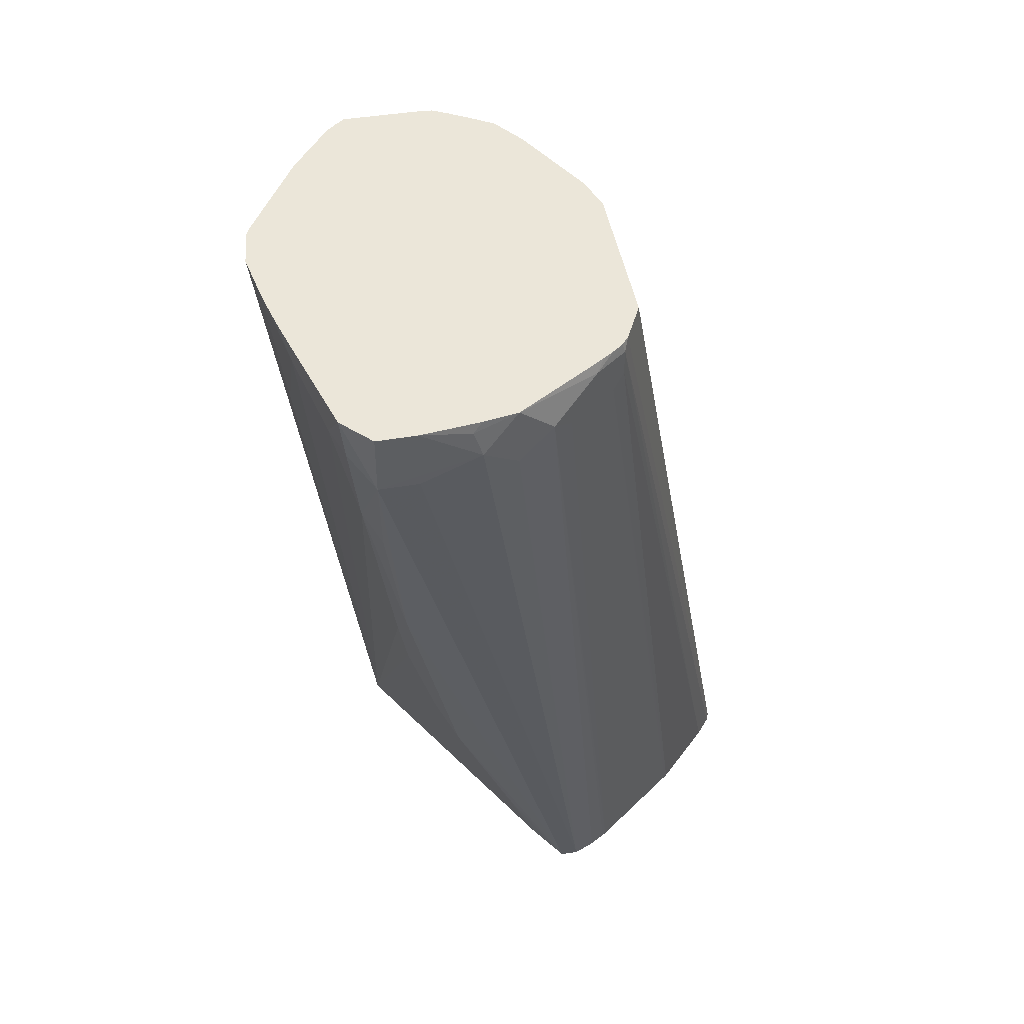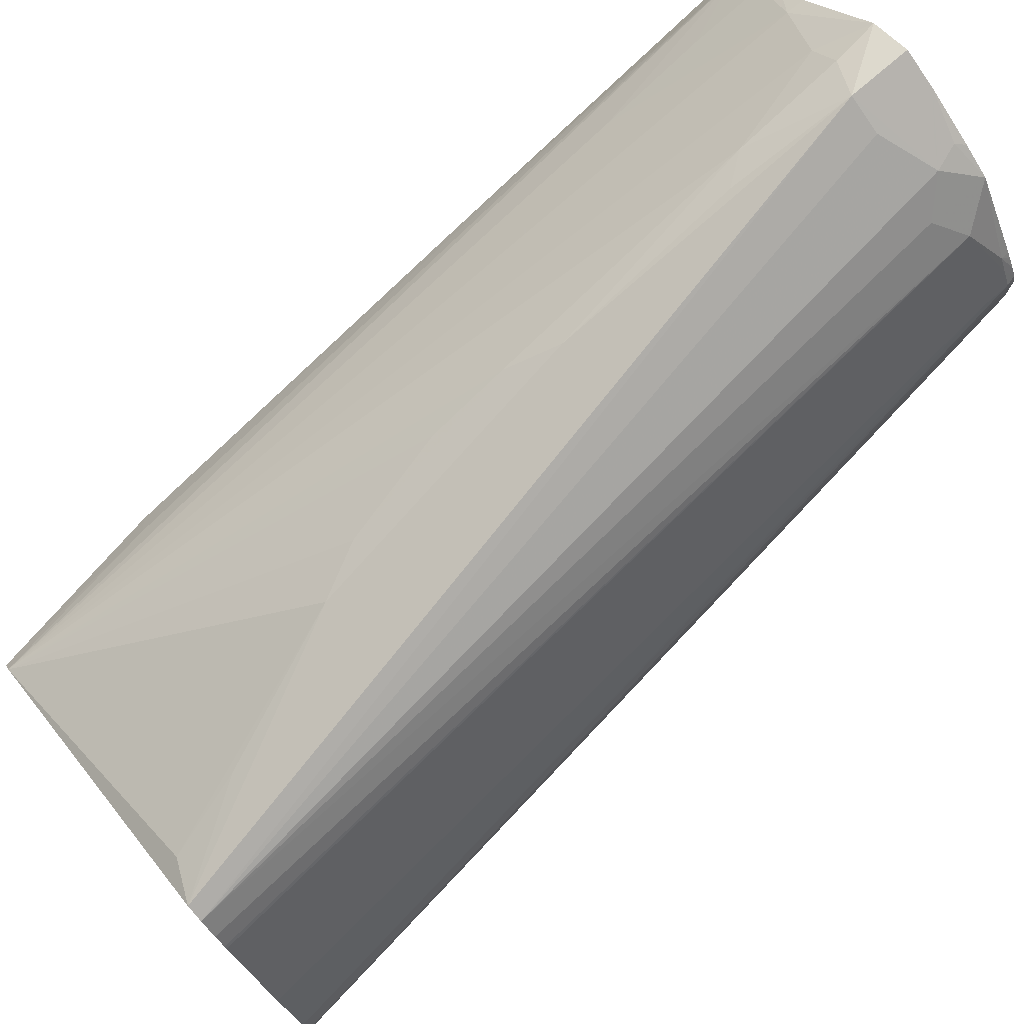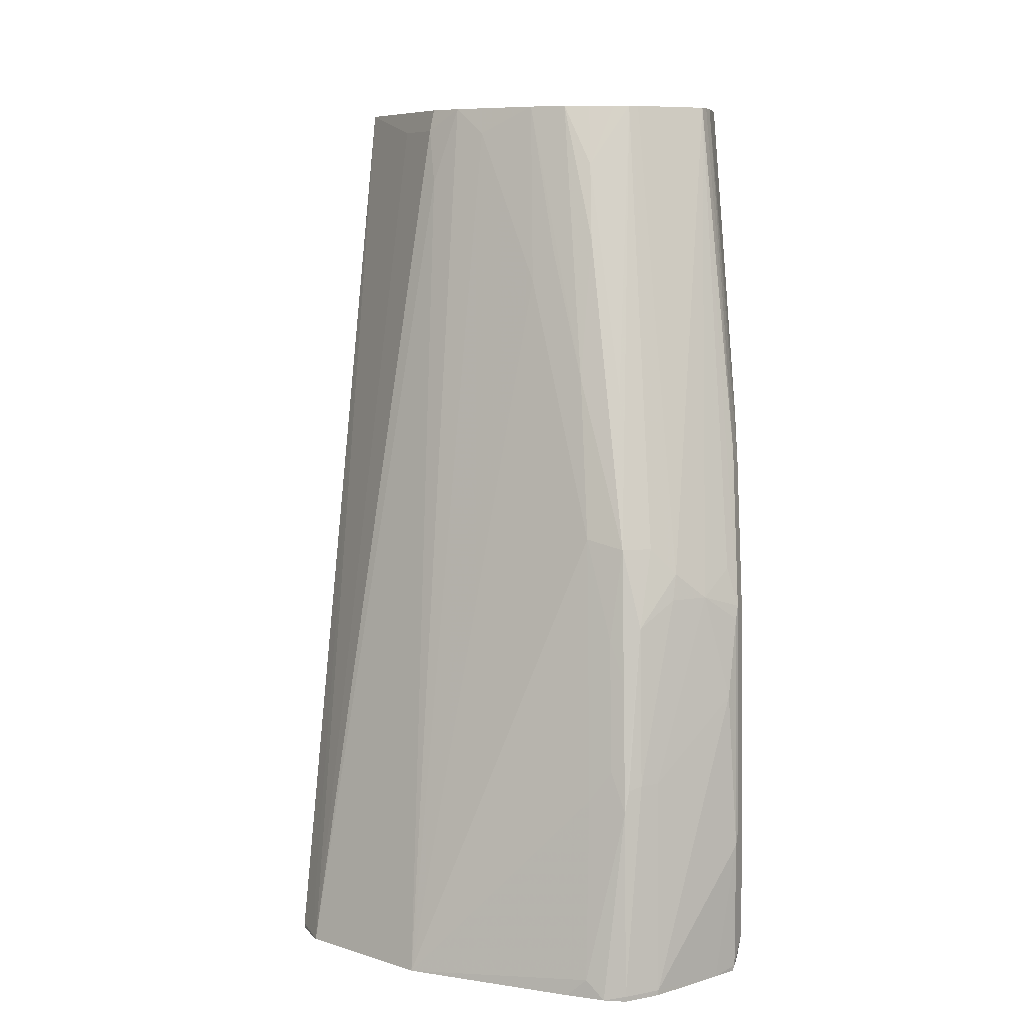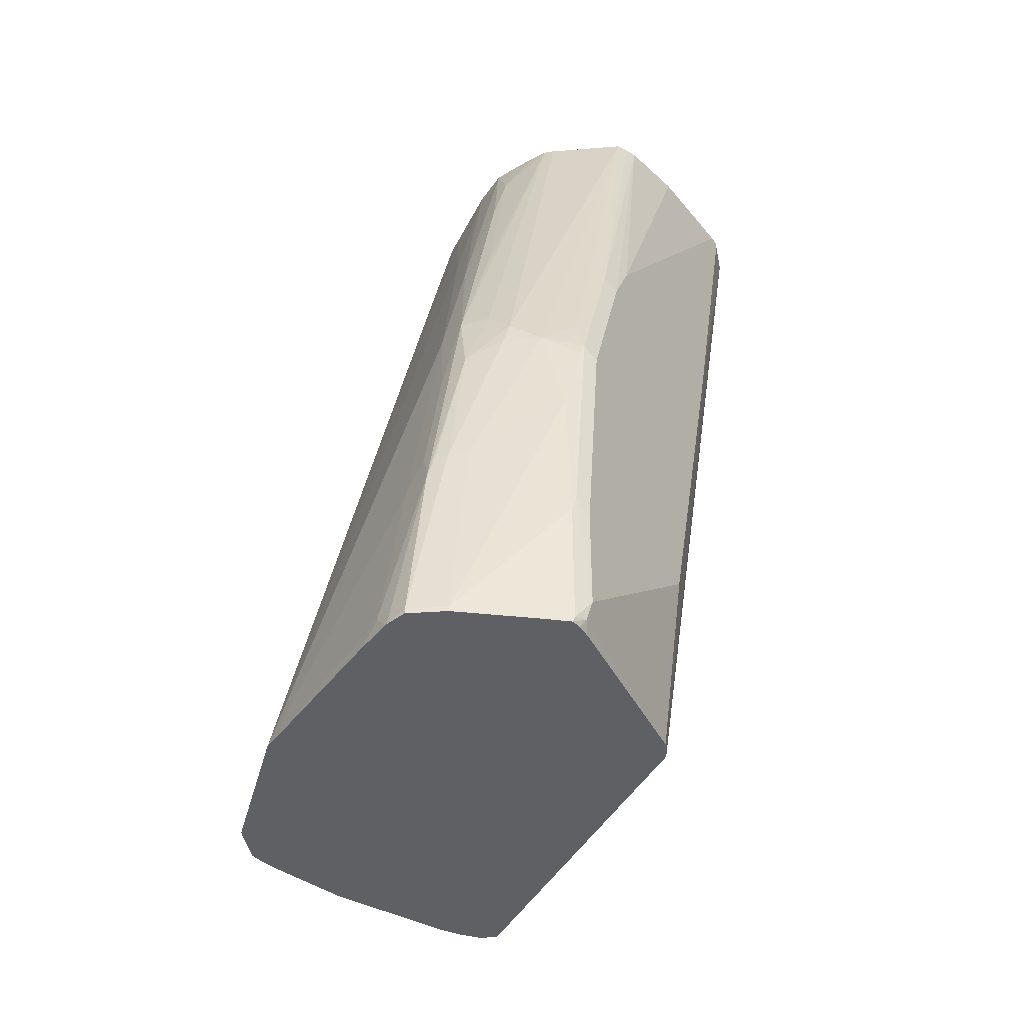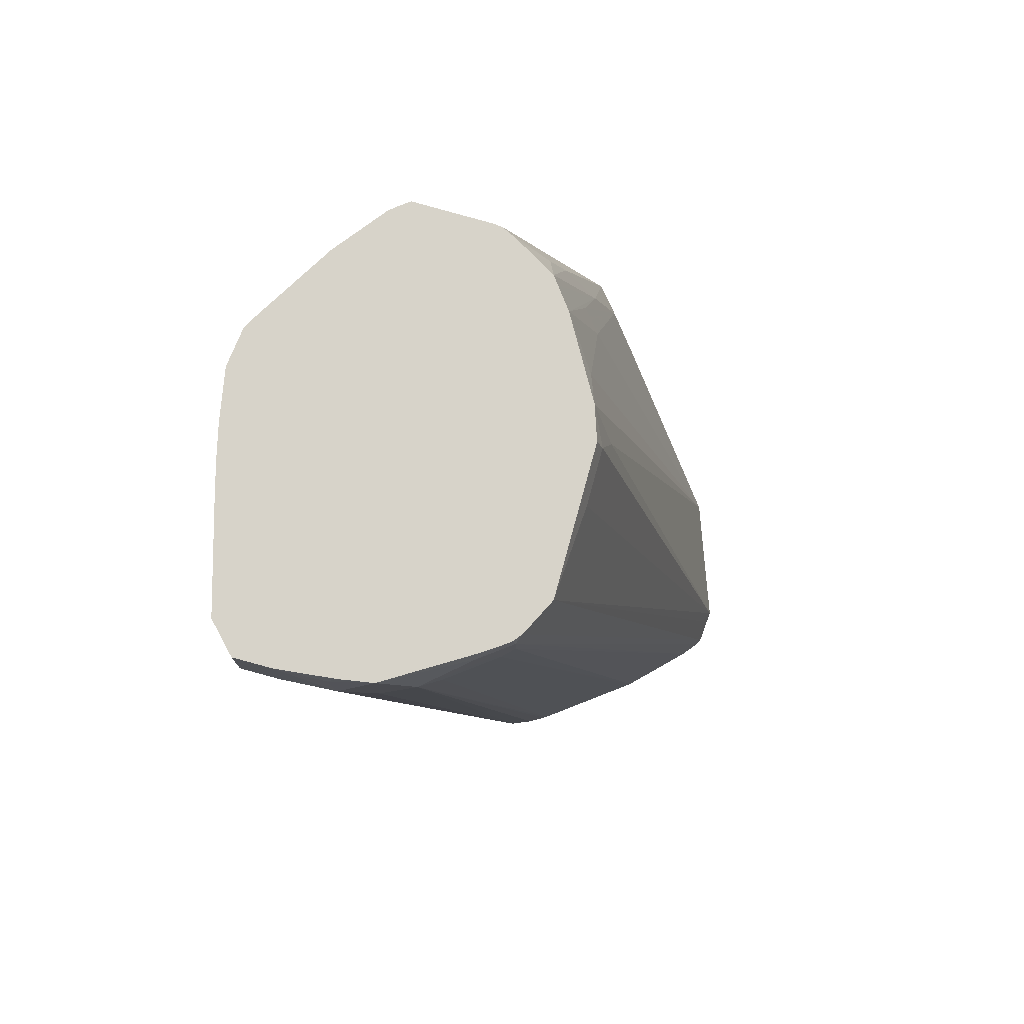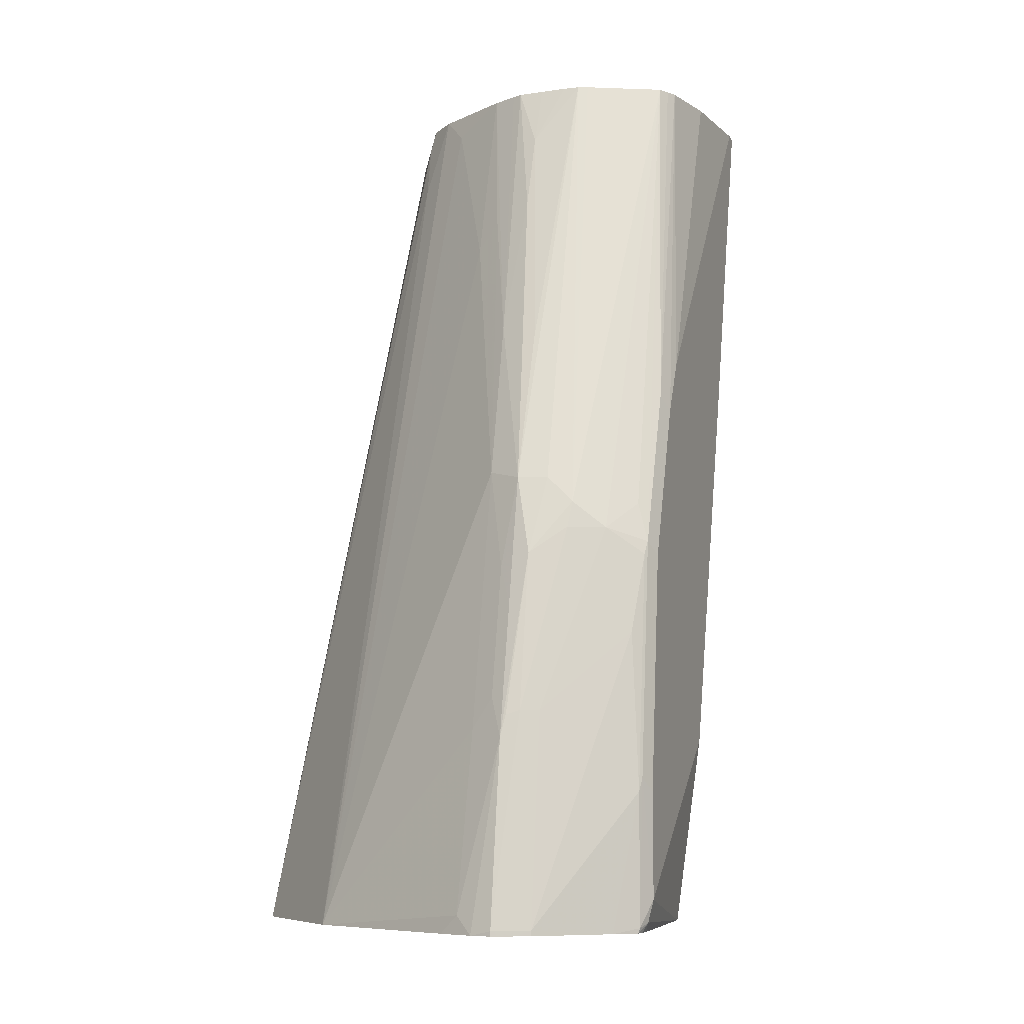
<metadata>
{"format":"obj","ext":"obj","renderer":"f3d","projection":"perspective","resolution":1024,"background":"white","views":[{"elev":47.3,"azim":15.8,"up":"+Y"},{"elev":77.6,"azim":49.5,"up":"+Z"},{"elev":7.8,"azim":178.3,"up":"+Y"},{"elev":-42.9,"azim":-148.7,"up":"+Y"},{"elev":76.4,"azim":41.9,"up":"+Y"},{"elev":-7.3,"azim":-160.3,"up":"+Y"}]}
</metadata>
<code>
v -0.08516 -0.4164 0.09463
v -0.07255 -0.4164 0.0883
v -0.05363 -0.4069 0.07885
v -0.06151 -0.4022 0.0828
v -0.08516 -0.3939 0.09463
v -0.09911 -0.3939 0.08965
v -0.09778 -0.4101 0.0883
v -0.09778 -0.4479 0.07885
v -0.08989 -0.459 0.08042
v -0.08989 -0.5252 0.06149
v -0.03749 -0.721 0.01855
v -0.03155 -0.721 0.01575
v -0.04417 -0.4164 0.06939
v -0.04417 -0.3939 0.06939
v -0.05678 -0.3975 0.07925
v -0.07255 -0.3939 0.0883
v -0.1262 -0.3939 0.05992
v -0.1262 -0.4006 0.05992
v -0.1072 -0.4101 0.07885
v -0.09778 -0.5425 0.05046
v -0.1482 -0.721 -0.05045
v -0.08989 -0.5536 0.05204
v -0.08042 -0.6293 0.03311
v -0.05995 -0.6845 0.02208
v -0.05206 -0.7144 0.01417
v -0.02588 -0.721 0.009121
v -0.0347 -0.4069 0.05992
v -0.02525 -0.3975 0.04098
v -0.02553 -0.3939 0.03938
v -0.05443 -0.3939 0.07675
v -0.1351 -0.3939 0.04991
v -0.1451 -0.4195 0.03153
v -0.1451 -0.4574 0.02208
v -0.1437 -0.3939 0.03961
v -0.09778 -0.5709 0.04098
v -0.08989 -0.6103 0.03311
v -0.1545 -0.6561 -0.04415
v -0.1514 -0.721 -0.05675
v -0.1559 -0.3939 0.0234
v -0.1545 -0.5142 -0.00631
v -0.02223 -0.721 0.003494
v -0.03077 -0.4117 0.05204
v -0.0213 -0.4117 0.03311
v -0.02208 -0.4069 0.03468
v -0.02208 -0.3975 0.03468
v -0.02145 -0.721 0.002168
v -0.0218 -0.3939 0.03278
v -0.02407 -0.3939 0.03688
v -0.1609 -0.6529 -0.05675
v -0.1609 -0.7097 -0.123
v -0.1593 -0.7176 -0.1246
v -0.1576 -0.721 -0.1212
v -0.1609 -0.3939 0.009446
v -0.1609 -0.3975 0.009446
v -0.1609 -0.511 -0.01894
v -0.02083 -0.721 0.000943
v -0.002525 -0.721 -0.03565
v -0.01893 -0.4069 0.02838
v -0.001908 -0.721 -0.0369
v -0.01893 -0.3975 0.02838
v -0.01981 -0.3939 0.02883
v -0.1609 -0.6718 -0.123
v -0.1585 -0.6671 -0.1277
v -0.1577 -0.7192 -0.1293
v -0.1571 -0.721 -0.1296
v -0.1576 -0.721 -0.1263
v -0.1609 -0.3939 0.00592
v 0.007545 -0.721 -0.06528
v -0.01893 -0.3939 0.02485
v 0.009463 -0.721 -0.07384
v 0.009463 -0.7192 -0.07569
v -0.1609 -0.5867 -0.1136
v -0.1577 -0.6718 -0.1293
v -0.1585 -0.5819 -0.1183
v -0.1497 -0.721 -0.1358
v -0.1579 -0.3939 -0.03137
v -0.1609 -0.511 -0.08516
v -0.01893 -0.3939 0.009446
v 0.009463 -0.721 -0.07569
v 0.004144 -0.721 -0.08932
v 0.004728 -0.705 -0.08041
v -0.1609 -0.5299 -0.09462
v -0.1262 -0.7192 -0.1545
v -0.1577 -0.5867 -0.1199
v -0.1545 -0.6151 -0.1262
v -0.1545 -0.5677 -0.1167
v -0.1451 -0.5772 -0.1262
v -0.1585 -0.5252 -0.09935
v -0.1494 -0.3939 -0.06293
v -0.1262 -0.721 -0.1545
v -0.1532 -0.3939 -0.055
v -0.03312 -0.4022 -0.02367
v -0.03489 -0.3939 -0.02247
v -0.03457 -0.721 -0.1263
v -0.04417 -0.4227 -0.05045
v -0.04259 -0.4022 -0.04257
v -0.1136 -0.7192 -0.1609
v -0.1211 -0.721 -0.1571
v -0.1262 -0.6434 -0.1451
v -0.1337 -0.5677 -0.1301
v -0.1325 -0.5772 -0.1325
v -0.1199 -0.6434 -0.1482
v -0.1514 -0.3939 -0.05898
v -0.123 -0.3939 -0.07569
v -0.04101 -0.3939 -0.0347
v -0.09236 -0.721 -0.1537
v -0.09935 -0.7144 -0.1561
v -0.1009 -0.6498 -0.1451
v -0.1009 -0.6025 -0.1356
v -0.1009 -0.5552 -0.1262
v -0.08201 -0.4605 -0.08832
v -0.0631 -0.4038 -0.05993
v -0.05363 -0.3939 -0.05045
v -0.04417 -0.3939 -0.041
v -0.04379 -0.3939 -0.04025
v -0.1056 -0.721 -0.1593
v -0.1136 -0.721 -0.1609
v -0.1136 -0.6529 -0.1514
v -0.1199 -0.5867 -0.1388
v -0.1195 -0.3939 -0.07701
v -0.1242 -0.5583 -0.1301
v -0.1151 -0.645 -0.1498
v -0.1088 -0.6387 -0.1467
v -0.1088 -0.5914 -0.1372
v -0.1136 -0.5583 -0.1325
v -0.09935 -0.4968 -0.1088
v -0.08989 -0.4495 -0.08989
v -0.08201 -0.3939 -0.06938
v -0.1136 -0.6056 -0.1419
v -0.1136 -0.3939 -0.07701
v -0.1041 -0.4164 -0.08516
v -0.1136 -0.5016 -0.1136
v -0.1041 -0.4448 -0.09462
v -0.09463 -0.3939 -0.07569
v -0.09109 -0.3939 -0.07394
v -0.1041 -0.3939 -0.07649
f 74 86 87
f 74 87 84
f 71 79 80
f 74 89 86
f 74 88 89
f 73 85 83
f 71 81 78
f 73 83 75
f 70 79 71
f 72 88 74
f 72 82 88
f 71 80 81
f 75 83 90
f 73 84 85
f 76 91 77
f 83 99 97
f 78 92 93
f 78 81 80
f 78 80 92
f 80 94 95
f 80 95 96
f 80 96 92
f 82 91 88
f 83 97 98
f 83 98 90
f 83 85 99
f 84 87 85
f 85 87 99
f 69 71 78
f 86 89 87
f 77 91 82
f 67 76 77
f 49 55 54
f 64 75 65
f 87 89 100
f 43 59 58
f 44 58 60
f 44 60 45
f 45 60 61
f 45 61 47
f 49 54 53
f 49 53 67
f 49 67 77
f 49 77 82
f 49 82 72
f 49 72 62
f 49 62 50
f 50 62 63
f 64 73 75
f 50 63 64
f 51 64 65
f 51 65 66
f 51 66 52
f 58 59 68
f 58 68 60
f 60 69 61
f 60 68 70
f 60 70 71
f 60 71 69
f 62 72 74
f 62 74 63
f 63 73 64
f 63 74 84
f 63 84 73
f 50 64 51
f 87 100 101
f 125 131 133
f 87 102 99
f 108 124 109
f 109 124 110
f 110 125 126
f 110 126 127
f 110 127 111
f 110 124 125
f 111 127 128
f 111 128 112
f 112 128 113
f 118 122 119
f 118 119 129
f 118 129 124
f 118 124 123
f 119 121 125
f 108 123 124
f 119 125 129
f 120 131 132
f 120 132 125
f 120 125 121
f 124 129 125
f 125 132 131
f 125 133 126
f 126 133 134
f 126 134 135
f 126 135 128
f 126 128 127
f 130 136 131
f 131 136 134
f 131 134 133
f 43 57 59
f 120 130 131
f 87 101 102
f 108 118 123
f 107 116 118
f 88 91 103
f 88 103 89
f 89 104 100
f 92 96 105
f 92 105 93
f 94 106 107
f 94 107 108
f 94 108 109
f 94 109 110
f 94 110 111
f 94 111 112
f 94 112 113
f 94 113 95
f 95 113 96
f 107 118 108
f 96 113 114
f 96 115 105
f 97 116 117
f 97 117 98
f 97 99 102
f 97 102 118
f 97 118 116
f 100 119 101
f 100 104 120
f 100 120 121
f 100 121 119
f 101 119 102
f 102 122 118
f 102 119 122
f 106 116 107
f 96 114 115
f 43 58 44
f 1 6 7
f 42 56 57
f 5 136 130
f 5 130 120
f 5 120 104
f 5 104 89
f 5 89 103
f 5 103 91
f 5 91 76
f 5 76 67
f 5 67 53
f 5 53 39
f 5 39 34
f 5 34 31
f 5 31 17
f 5 17 6
f 6 17 18
f 6 18 19
f 6 19 7
f 7 19 8
f 8 20 10
f 8 10 9
f 8 19 21
f 8 21 20
f 10 20 22
f 10 22 23
f 10 23 11
f 11 23 24
f 11 24 25
f 11 25 21
f 11 21 38
f 5 134 136
f 5 135 134
f 5 128 135
f 5 113 128
f 1 2 3
f 1 3 4
f 1 4 5
f 1 5 6
f 42 57 43
f 1 7 8
f 1 8 9
f 1 9 10
f 1 10 11
f 1 11 12
f 1 12 2
f 2 12 3
f 3 13 14
f 3 14 15
f 11 38 52
f 3 15 16
f 3 12 13
f 4 16 5
f 5 16 30
f 5 30 14
f 5 14 29
f 5 29 48
f 5 48 47
f 5 47 61
f 5 61 69
f 5 69 78
f 5 78 93
f 5 93 105
f 5 105 115
f 5 114 113
f 3 16 4
f 11 52 66
f 5 115 114
f 11 65 75
f 21 25 23
f 21 23 36
f 21 36 35
f 21 33 39
f 21 39 40
f 21 40 37
f 22 36 23
f 23 25 24
f 26 41 27
f 27 42 43
f 27 43 44
f 27 44 45
f 27 45 28
f 27 41 46
f 21 37 38
f 28 45 47
f 28 48 29
f 32 34 39
f 32 39 33
f 37 49 38
f 37 40 39
f 37 39 49
f 38 50 51
f 38 51 52
f 38 49 50
f 39 53 54
f 39 54 55
f 39 55 49
f 42 46 56
f 11 66 65
f 28 47 48
f 20 36 22
f 27 46 42
f 20 21 35
f 11 56 46
f 11 57 56
f 11 59 57
f 11 68 59
f 11 70 68
f 11 80 79
f 11 46 41
f 11 94 80
f 11 116 106
f 11 117 116
f 11 98 117
f 11 90 98
f 20 35 36
f 11 75 90
f 11 106 94
f 11 41 26
f 11 79 70
f 11 26 12
f 18 34 32
f 18 31 34
f 18 21 19
f 18 33 21
f 17 31 18
f 15 30 16
f 18 32 33
f 14 30 15
f 14 28 29
f 13 27 14
f 12 27 13
f 12 26 27
f 14 27 28

</code>
